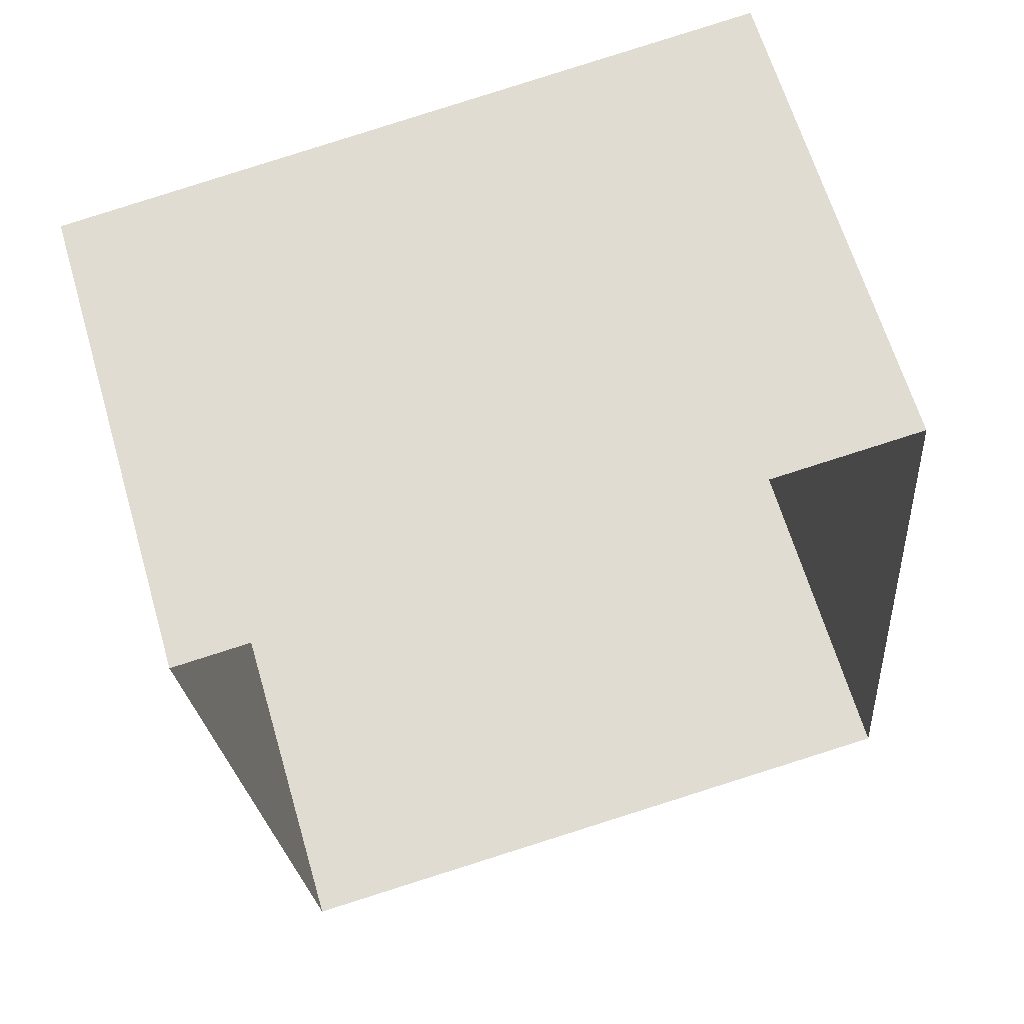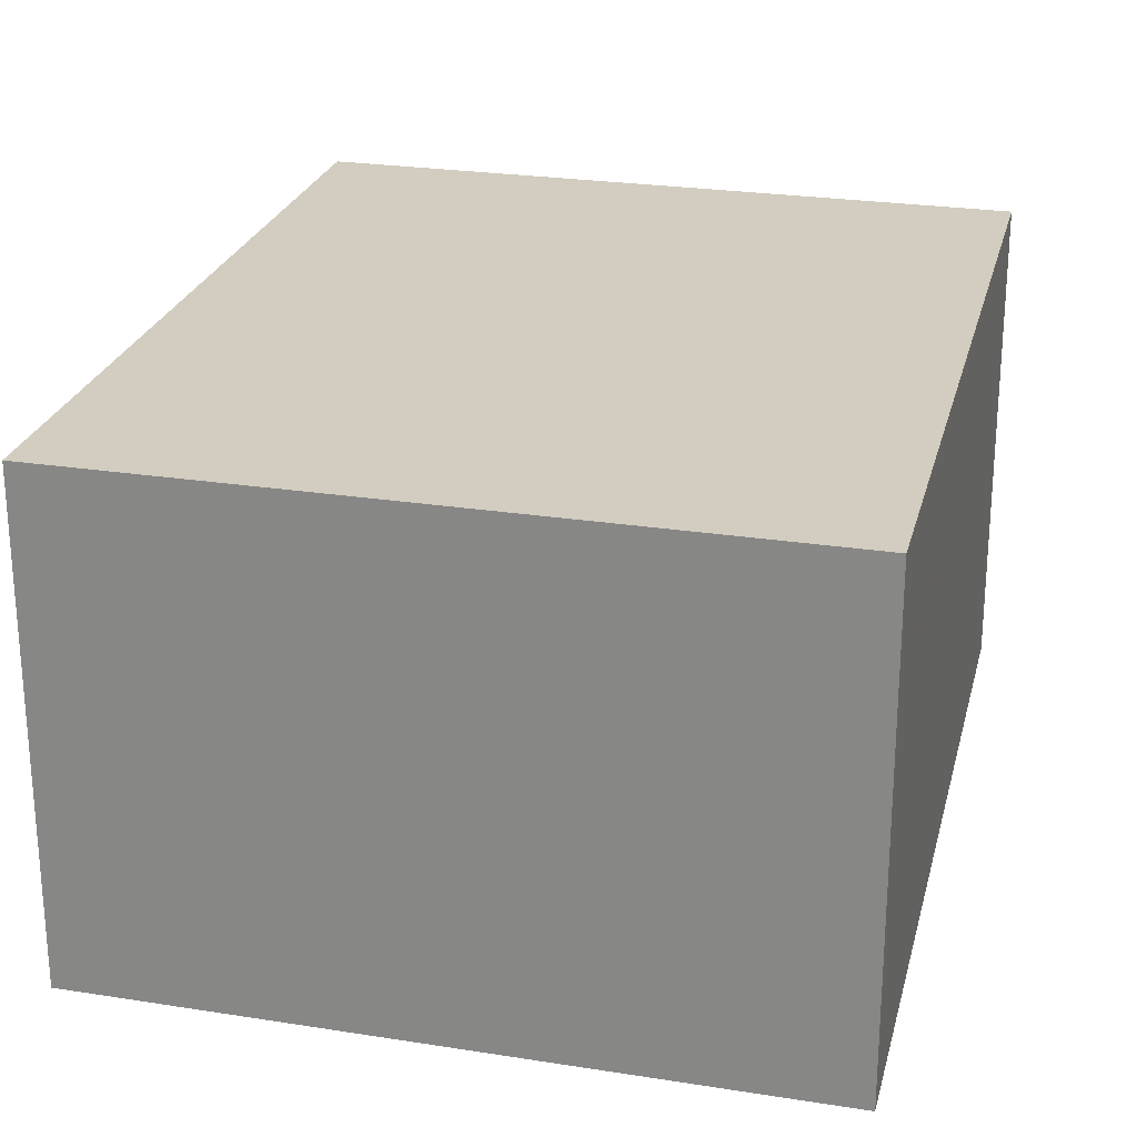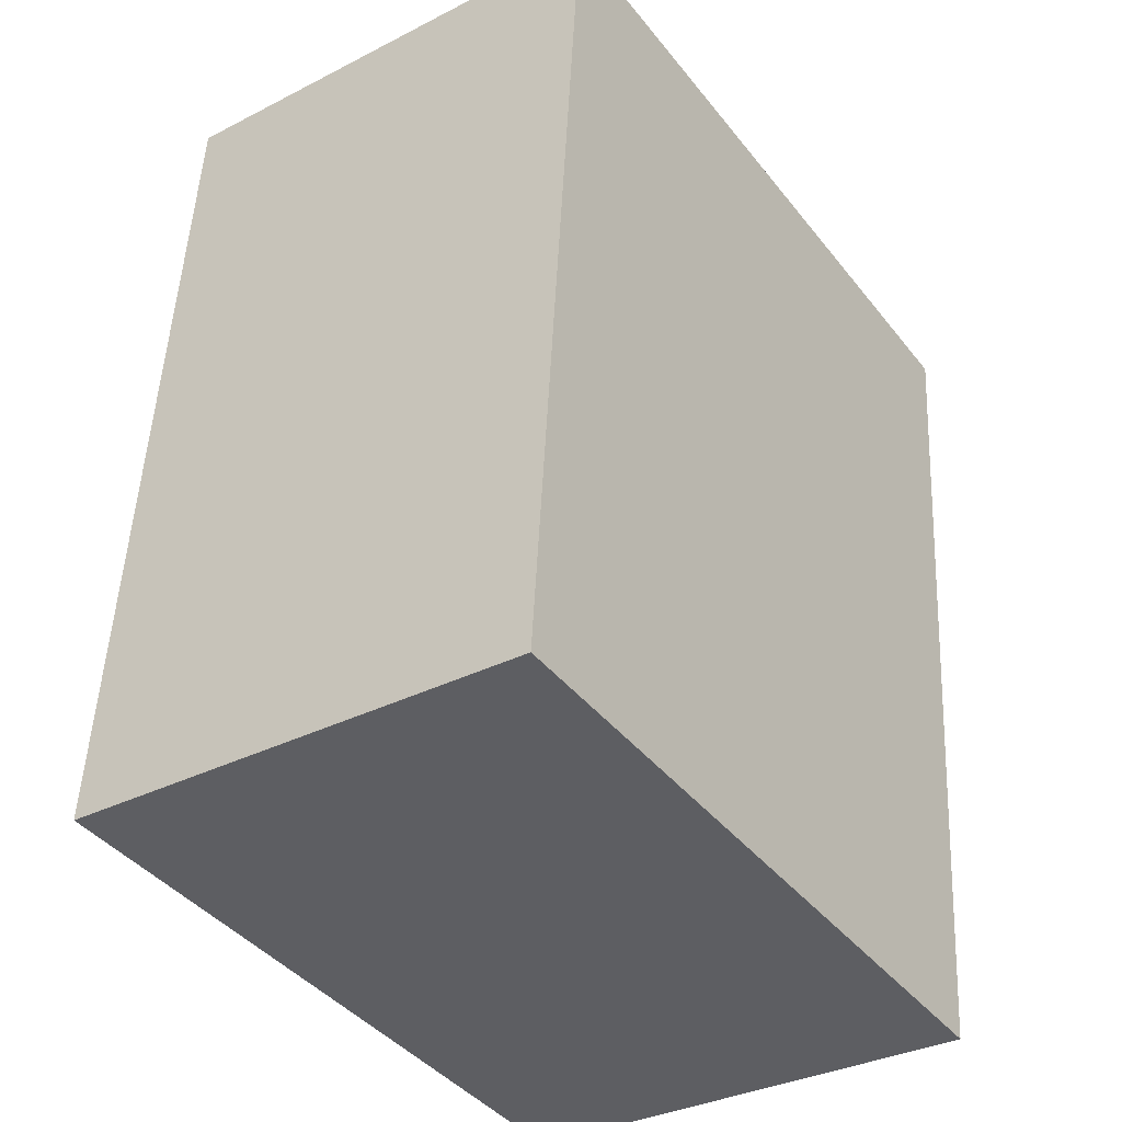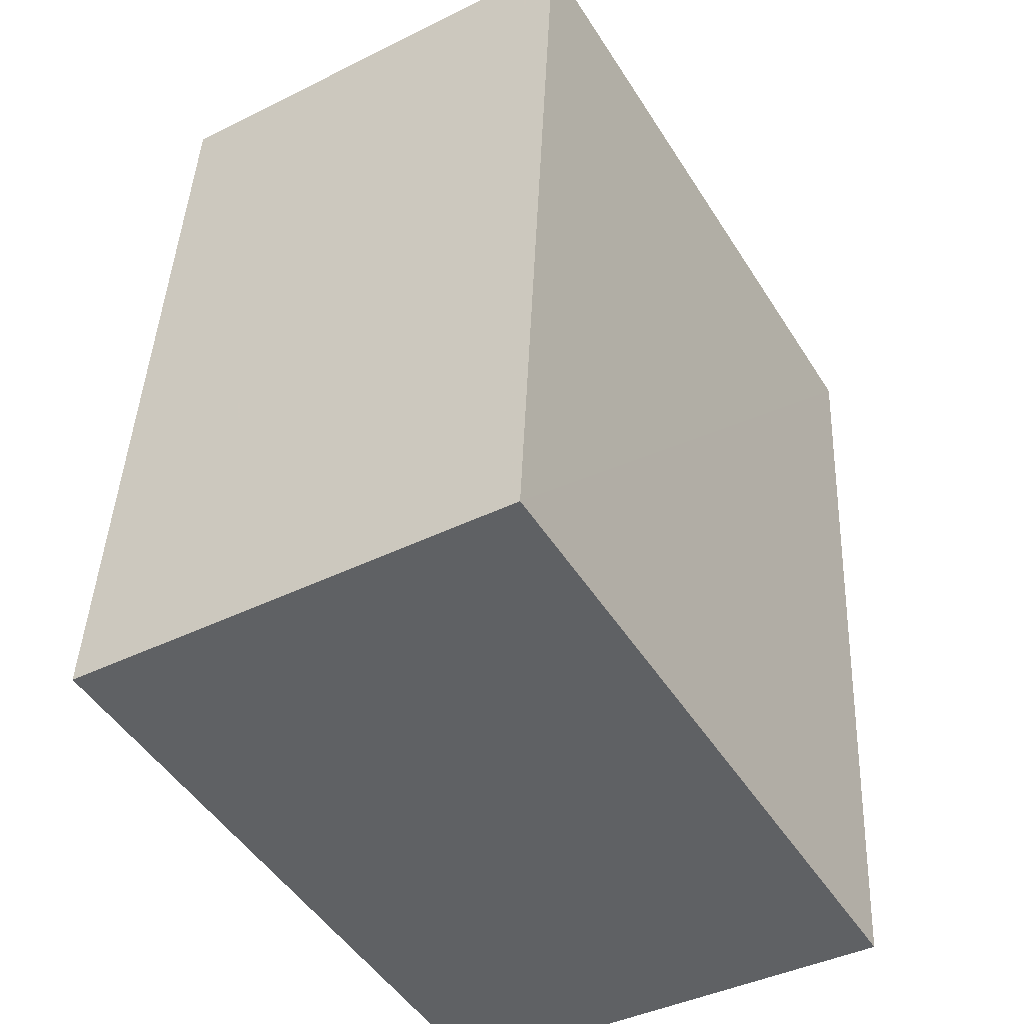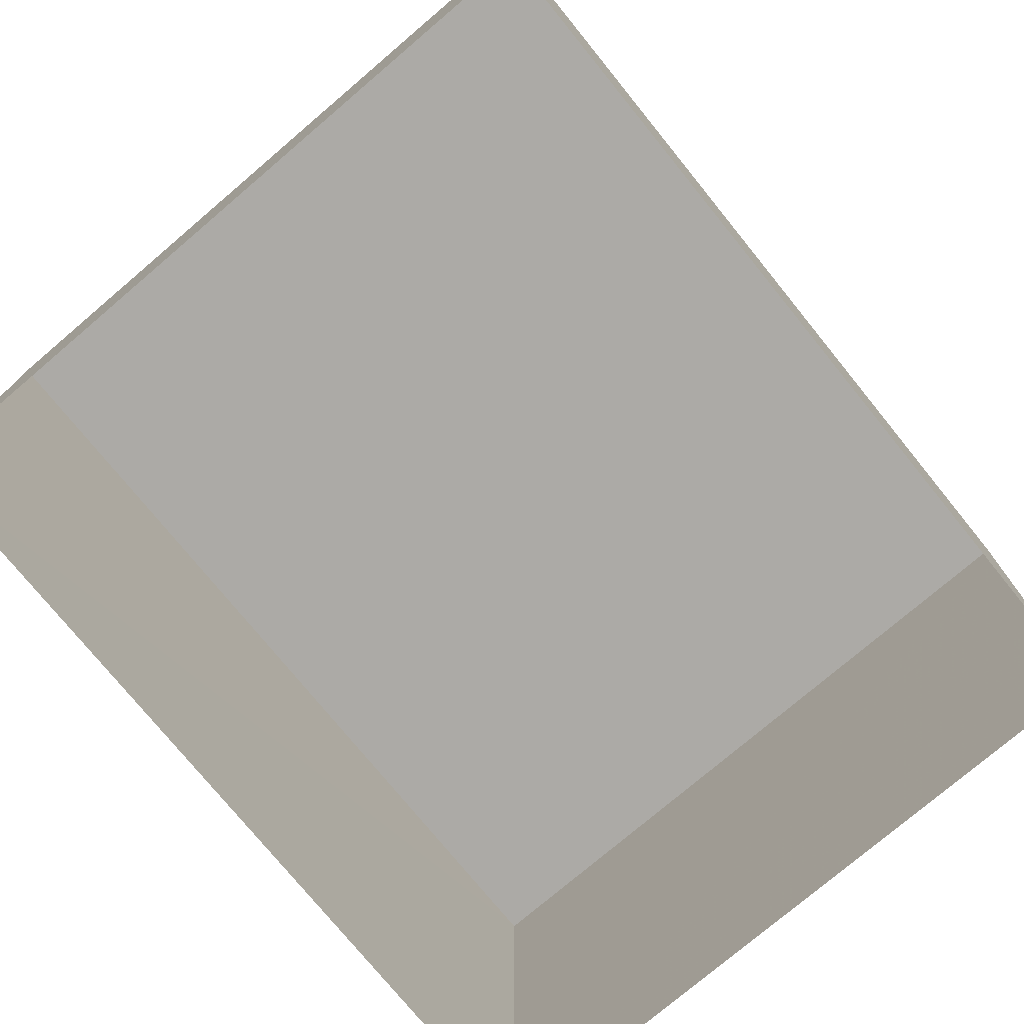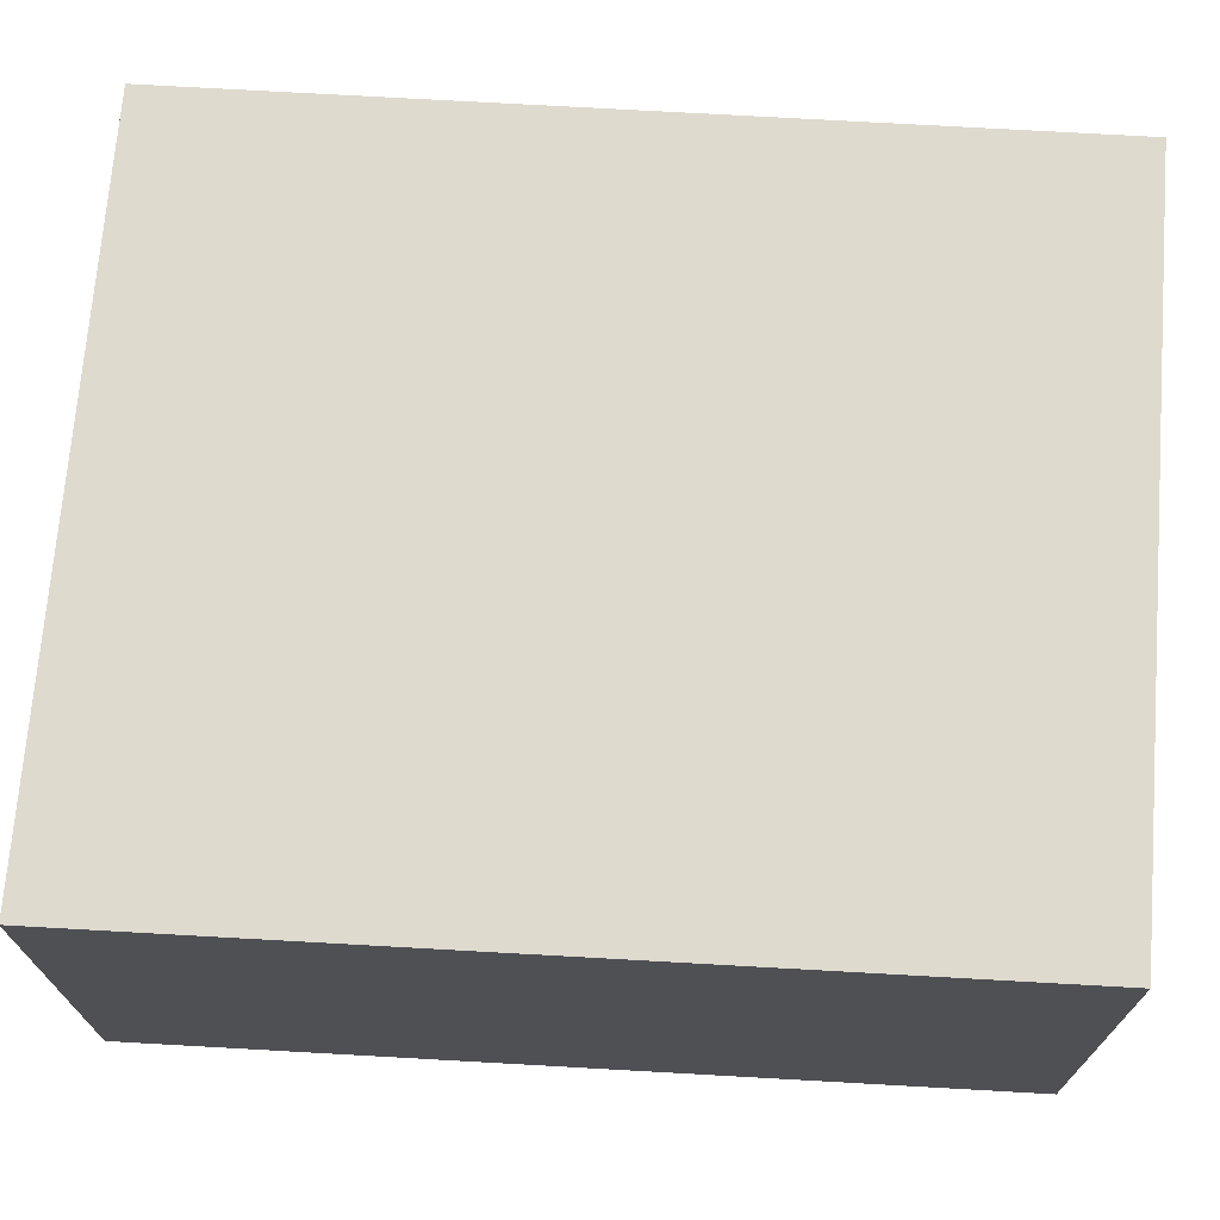
<metadata>
{"format":"obj","ext":"obj","renderer":"f3d","projection":"perspective","resolution":1024,"background":"white","views":[{"elev":64.2,"azim":163.6,"up":"+Y"},{"elev":24.5,"azim":8.4,"up":"+Z"},{"elev":-33.7,"azim":-55.1,"up":"+Y"},{"elev":-41.2,"azim":-58.9,"up":"+Y"},{"elev":-76.0,"azim":-145.9,"up":"+Z"},{"elev":71.3,"azim":-91.7,"up":"+Z"}]}
</metadata>
<code>
v -8.86e+04 -9.982e+04 3.952
v -8.86e+04 -9.982e+04 3.952
v -8.86e+04 -9.982e+04 3.951
v -8.86e+04 -9.982e+04 3.952
v -8.86e+04 -9.982e+04 6.445
v -8.86e+04 -9.982e+04 6.445
v -8.86e+04 -9.982e+04 6.445
v -8.86e+04 -9.982e+04 6.445
f 1 2 3
f 1 4 2
f 5 6 7
f 5 8 6
f 5 2 4
f 8 5 4
f 8 4 1
f 6 8 1
f 7 1 3
f 7 6 1
f 7 3 2
f 5 7 2

</code>
